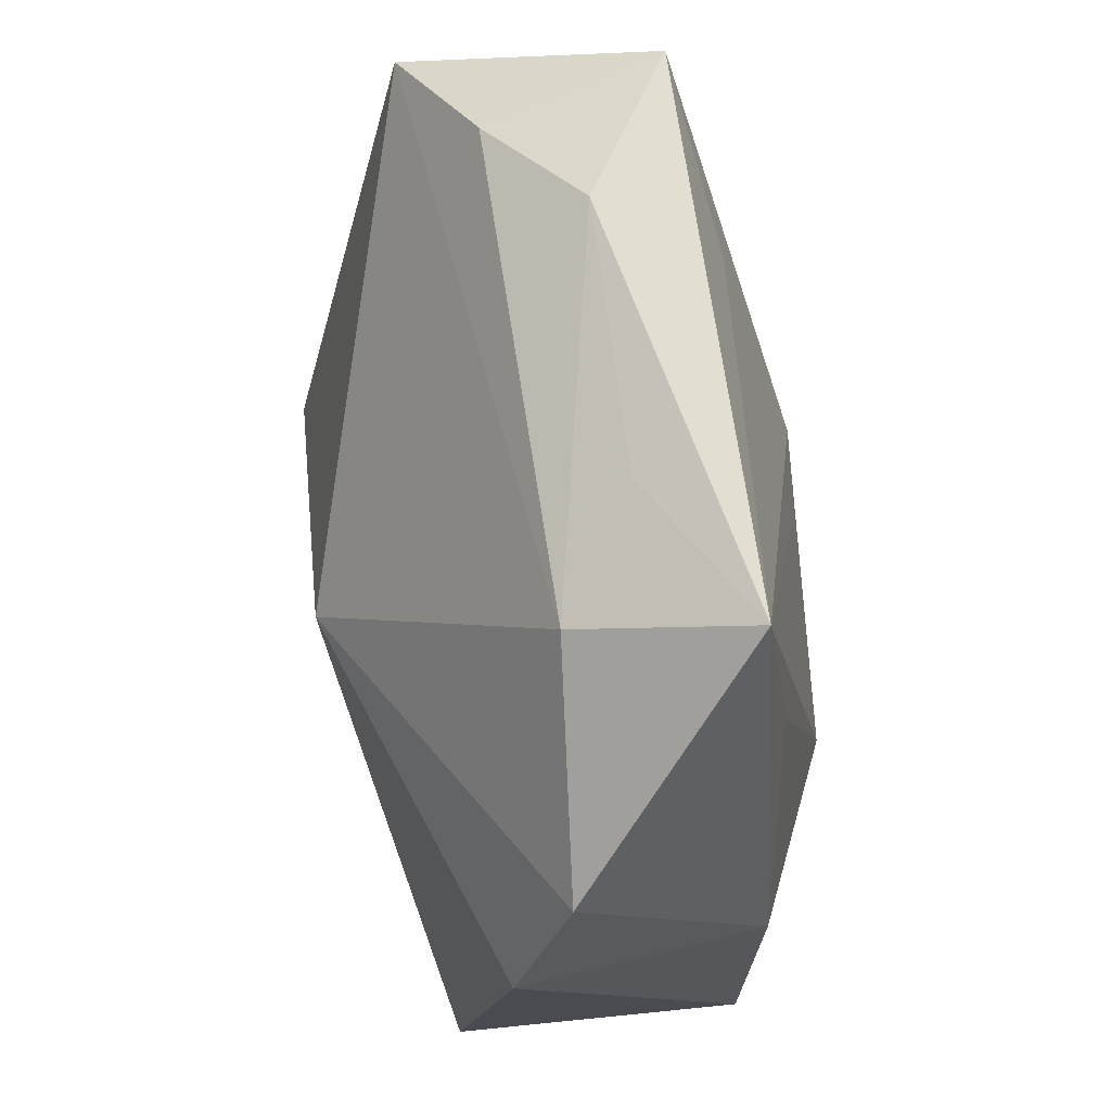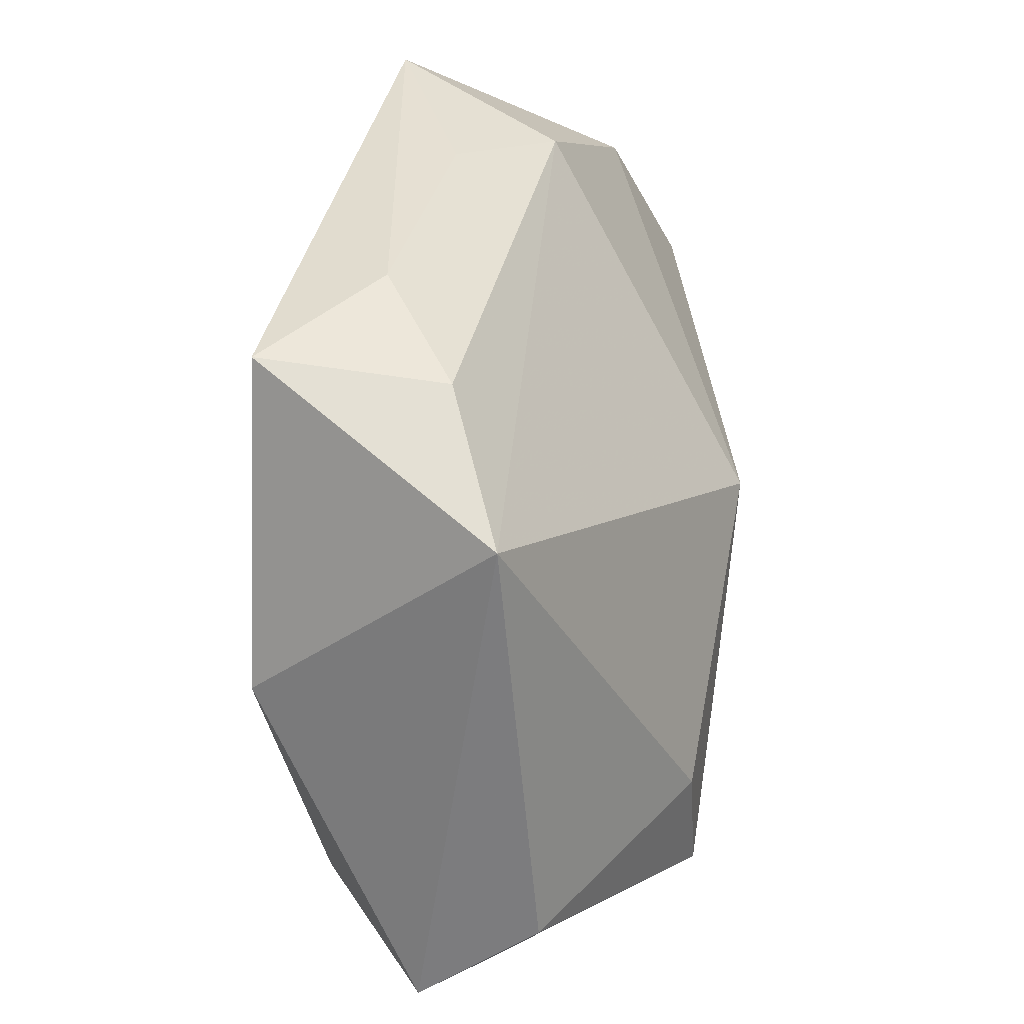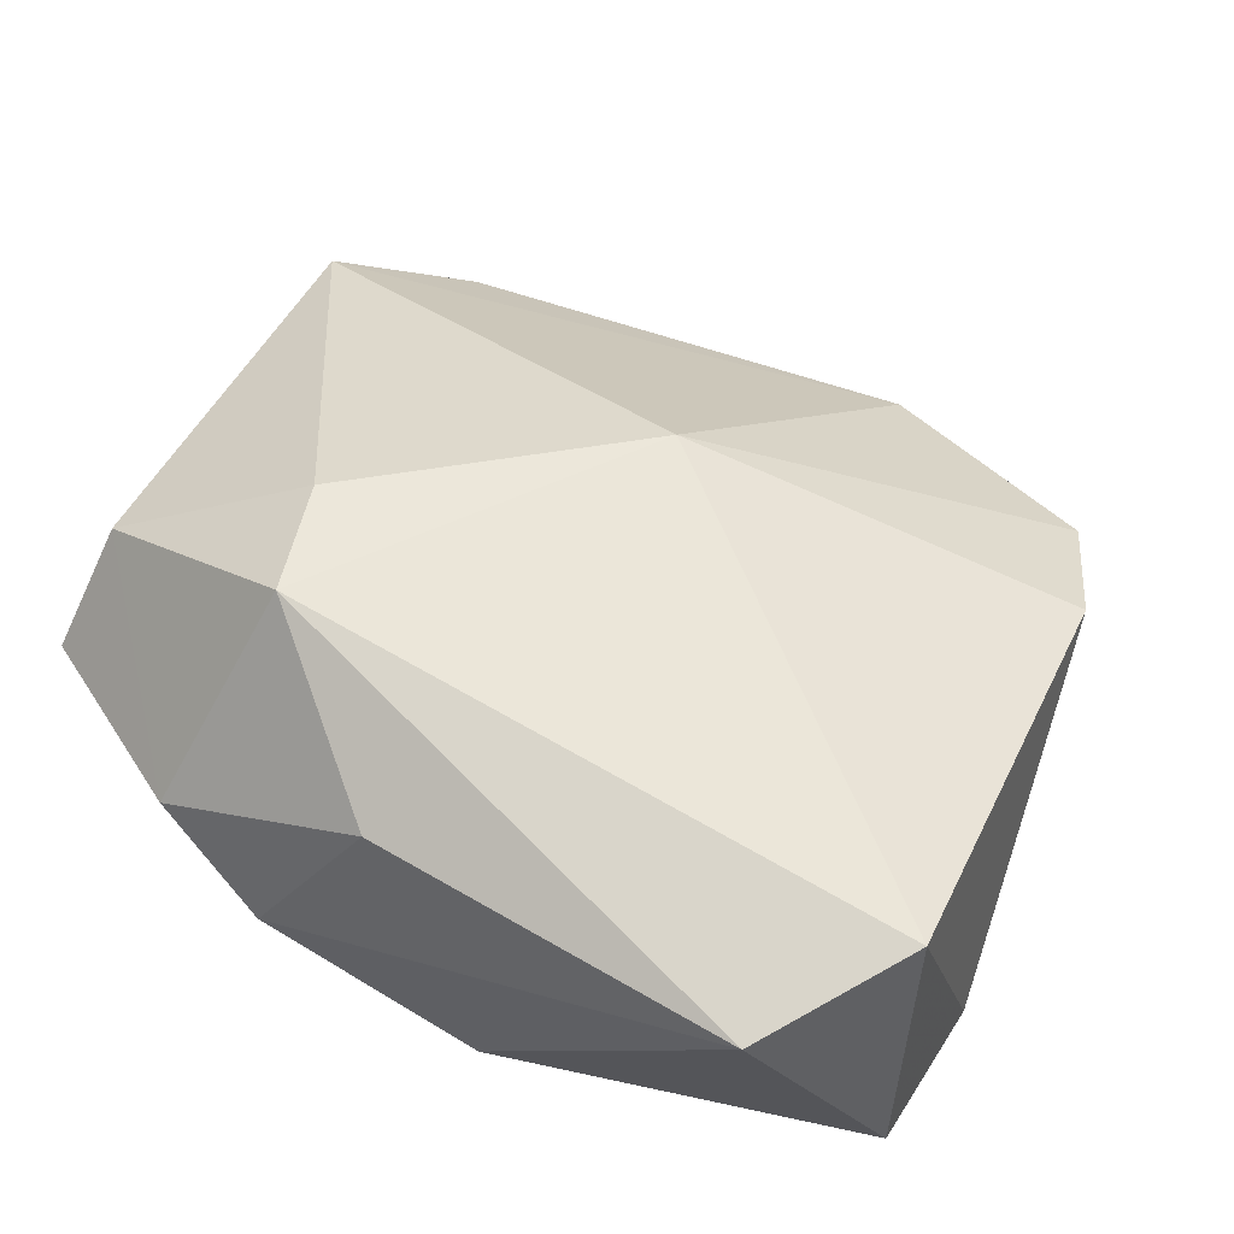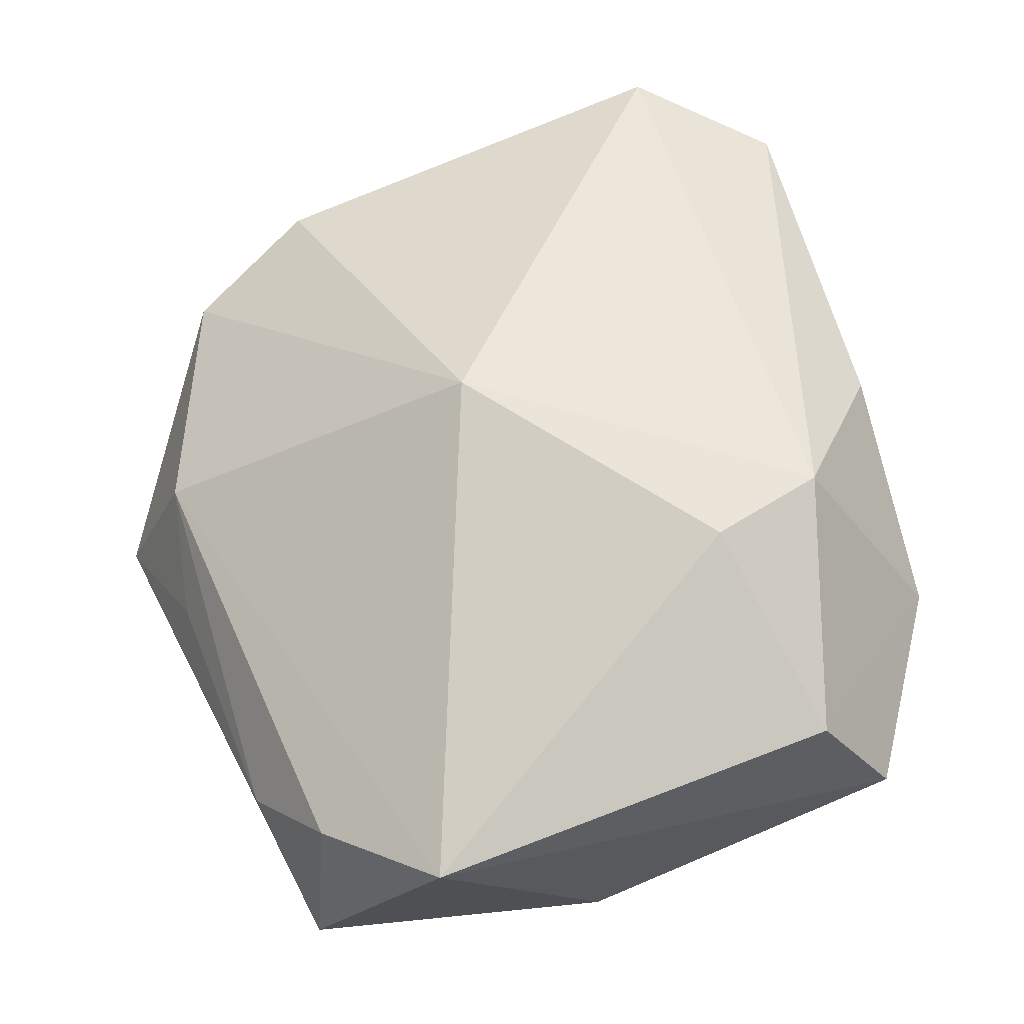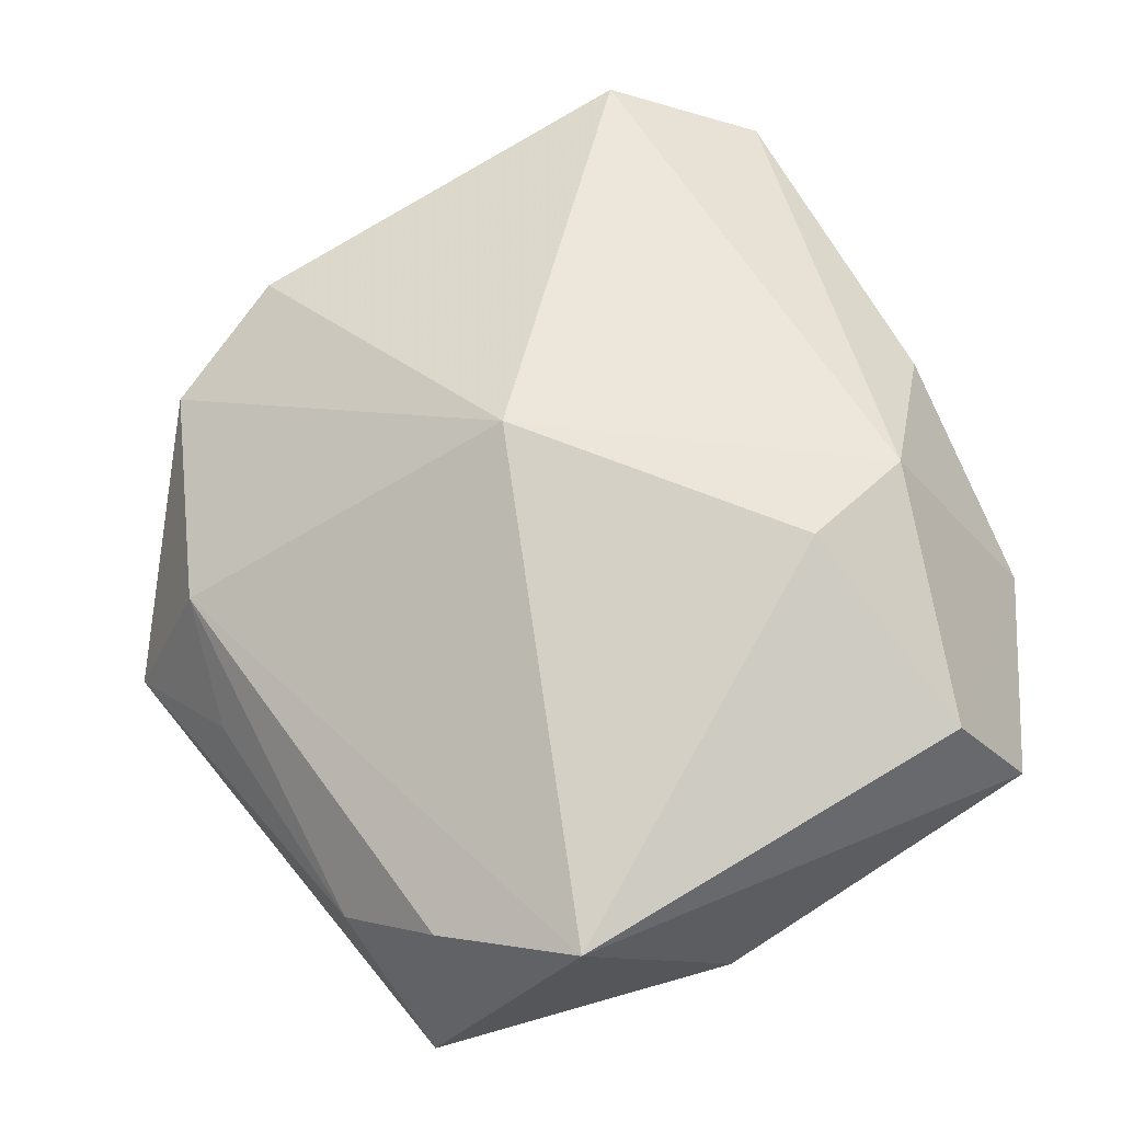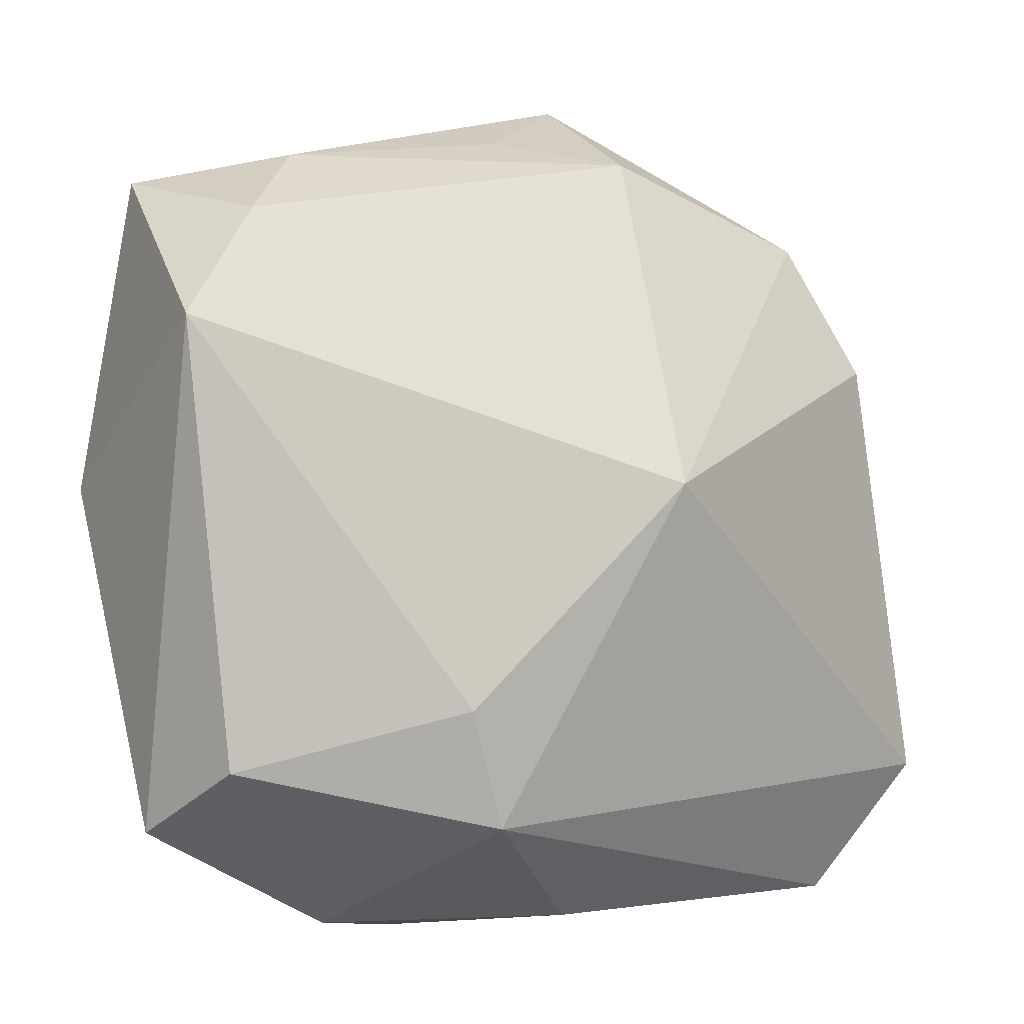
<metadata>
{"format":"obj","ext":"obj","renderer":"f3d","projection":"perspective","resolution":1024,"background":"white","views":[{"elev":78.7,"azim":82.3,"up":"+Y"},{"elev":29.8,"azim":-76.7,"up":"+Y"},{"elev":51.9,"azim":27.2,"up":"+Z"},{"elev":59.4,"azim":-107.6,"up":"+Z"},{"elev":57.3,"azim":-118.4,"up":"+Z"},{"elev":5.7,"azim":-36.8,"up":"+Y"}]}
</metadata>
<code>
v 0.02417 -0.02857 0.009189
v -0.01407 -0.01696 0.01767
v -0.01737 0.03003 -0.004061
v -0.006138 0.00721 -0.01688
v 0.01574 0.02117 -0.01222
v 0.03152 -0.01886 0.01212
v -0.0142 0.02308 -0.01254
v -0.03092 -0.01231 0.009543
v 0.02808 0.01027 -0.01006
v -0.02713 0.02789 -0.01035
v 0.004709 -0.02698 -0.009714
v 0.01181 0.03443 -0.01079
v -0.007159 -0.01117 -0.01404
v -0.01645 -0.008397 0.01767
v -0.002892 -0.02642 0.01018
v 0.002448 0.00621 0.01767
v -0.0267 -0.01245 -0.006754
v 0.02618 0.02307 0.002853
v -0.02428 0.026 0.00213
v -0.01062 -0.02857 -0.002047
v -0.02438 -0.02144 -0.003197
v -0.0002775 0.006685 -0.01654
v 0.02995 0.0131 0.007255
v 0.03244 -0.009982 -0.008596
v 0.001249 0.03141 -0.004123
v -0.03183 0.005581 -0.01002
v -0.01921 -0.02604 0.002419
v -0.01925 -0.01557 -0.009568
v -0.03243 0.01873 0.007049
v 0.03166 -0.02123 -0.008144
v -0.033 -0.0176 0.001369
v 0.01501 -0.0001533 -0.01641
v 0.00961 0.02974 0.00142
f 2 6 16
f 16 6 23
f 29 10 26
f 10 4 26
f 19 10 29
f 16 29 14
f 14 2 16
f 27 2 8
f 8 14 29
f 2 14 8
f 15 2 27
f 32 12 5
f 5 9 32
f 12 9 5
f 12 25 33
f 33 29 16
f 33 19 29
f 32 9 24
f 24 30 32
f 9 23 24
f 24 23 6
f 6 30 24
f 22 12 32
f 32 4 22
f 22 4 12
f 7 10 12
f 12 4 7
f 7 4 10
f 12 10 3
f 10 19 3
f 3 25 12
f 3 33 25
f 19 33 3
f 29 26 31
f 31 8 29
f 27 8 31
f 32 30 11
f 1 30 6
f 6 2 1
f 2 15 1
f 1 11 30
f 16 23 18
f 18 33 16
f 12 33 18
f 18 9 12
f 18 23 9
f 13 26 4
f 13 28 26
f 13 11 28
f 13 4 32
f 32 11 13
f 26 28 17
f 17 31 26
f 11 1 20
f 20 15 27
f 20 1 15
f 21 17 28
f 31 17 21
f 28 11 21
f 11 20 21
f 27 31 21
f 21 20 27

</code>
